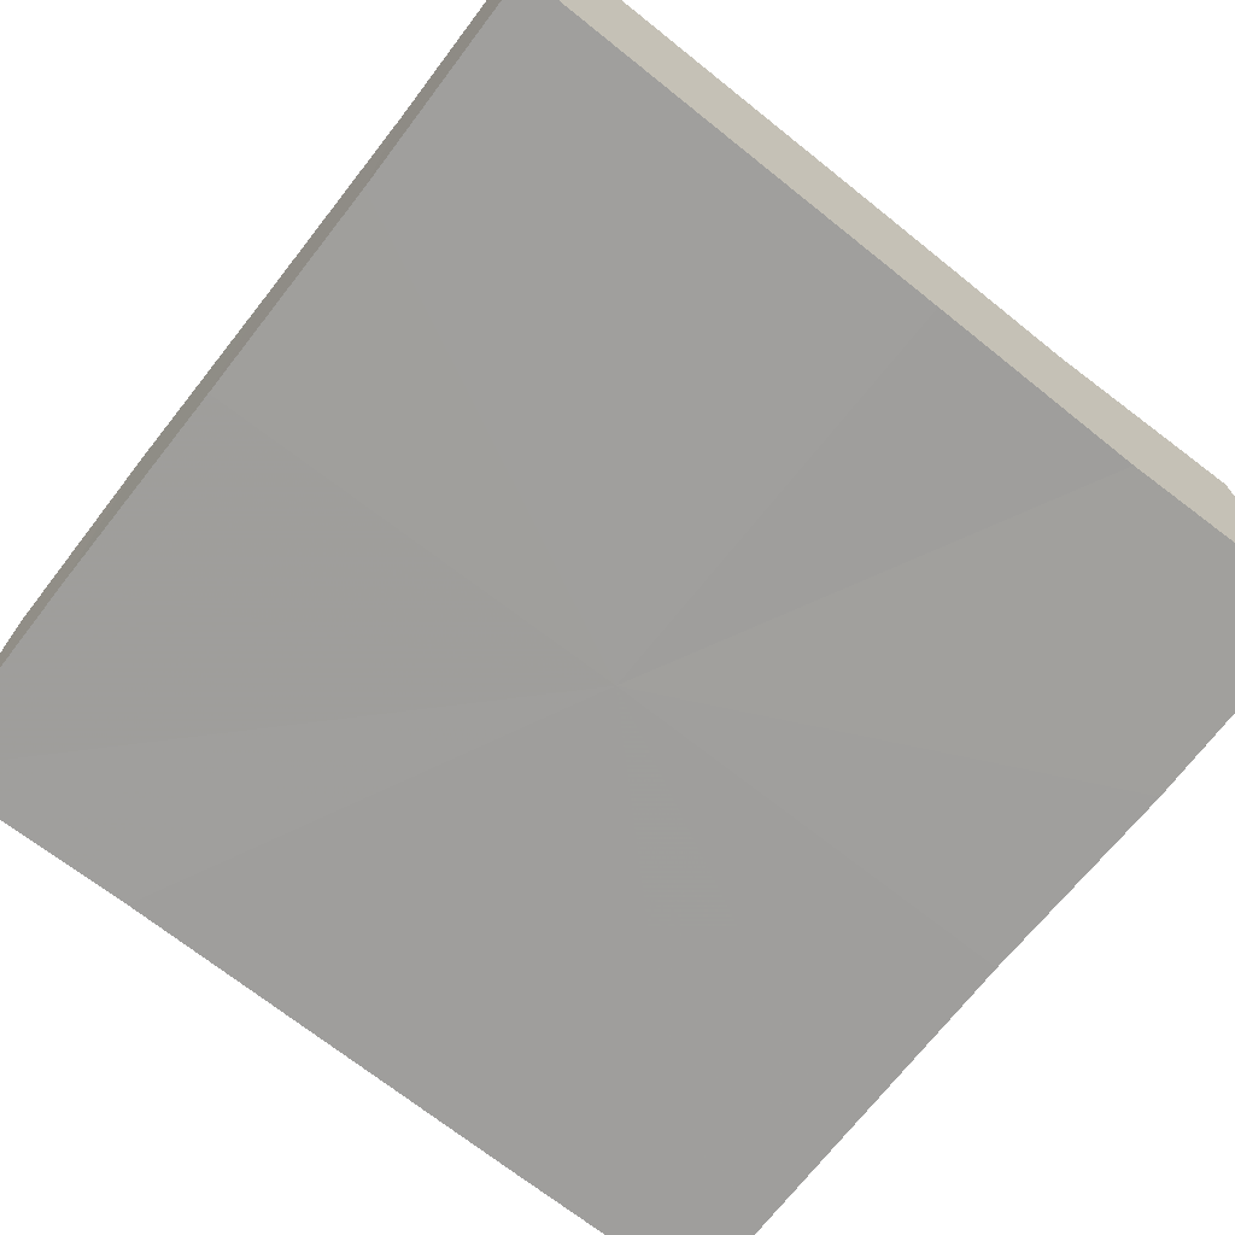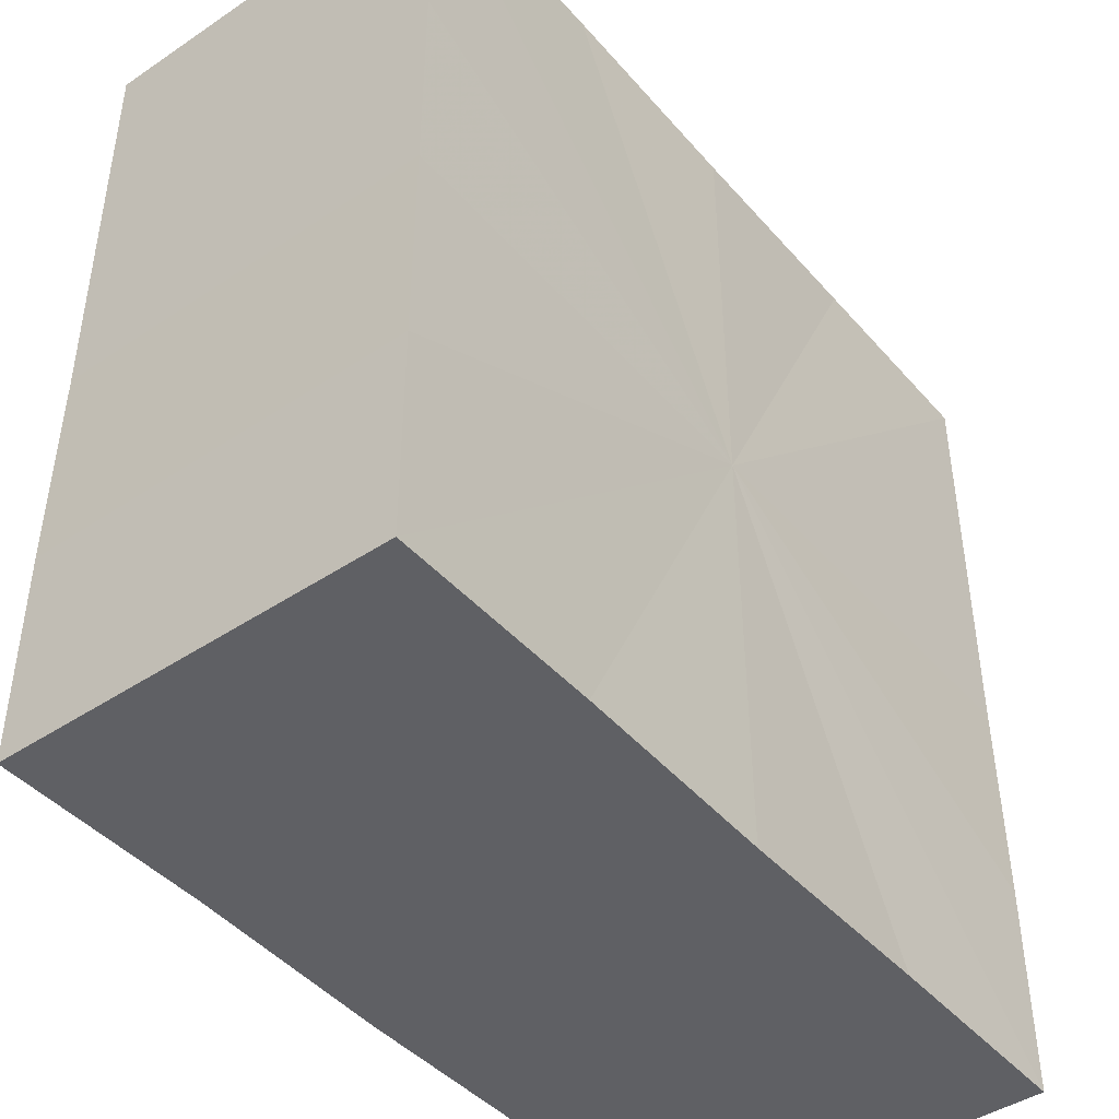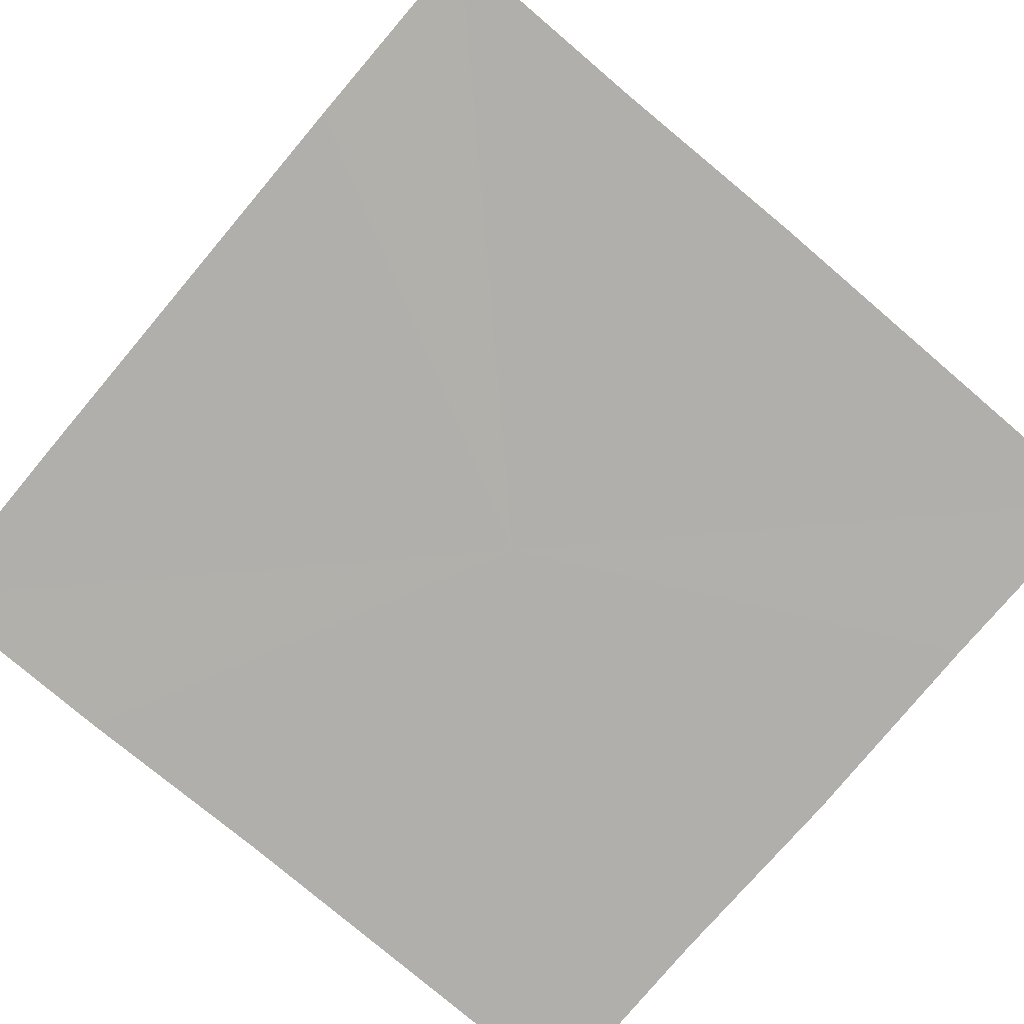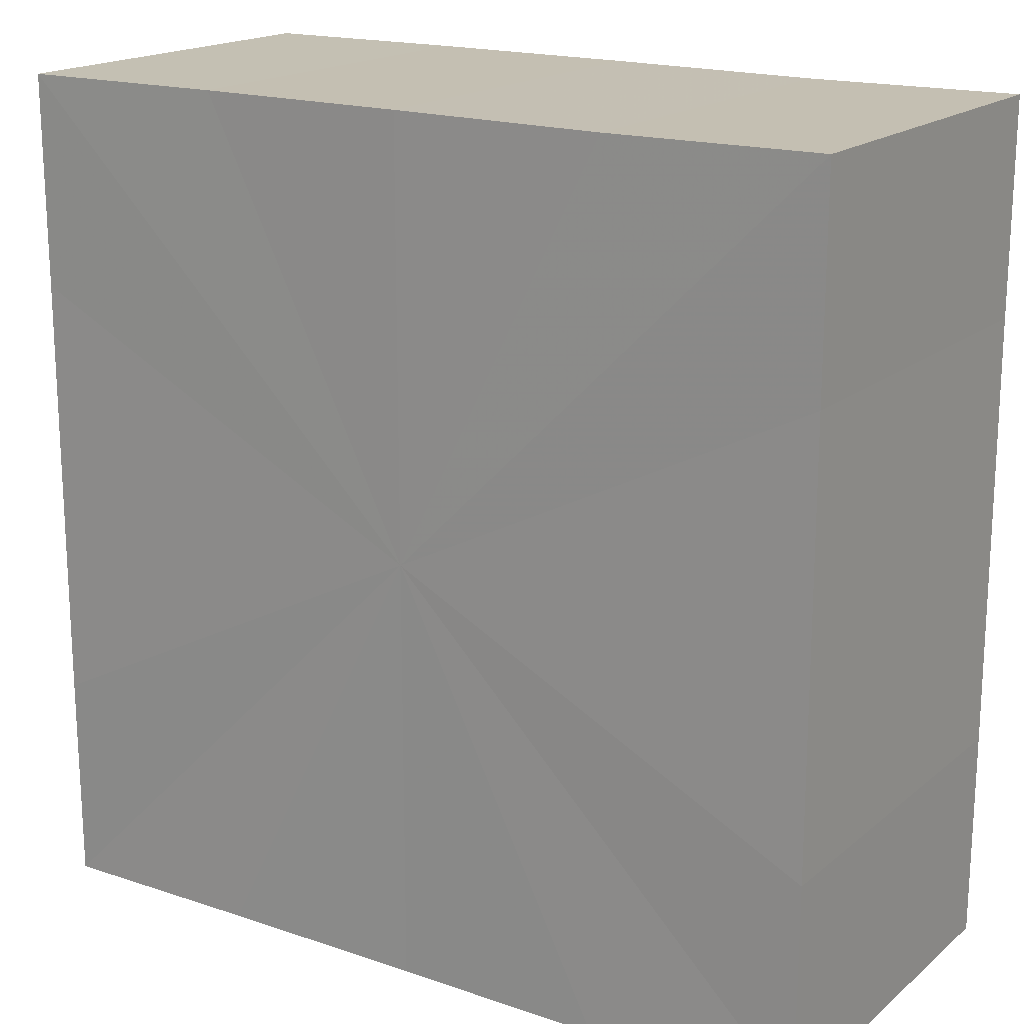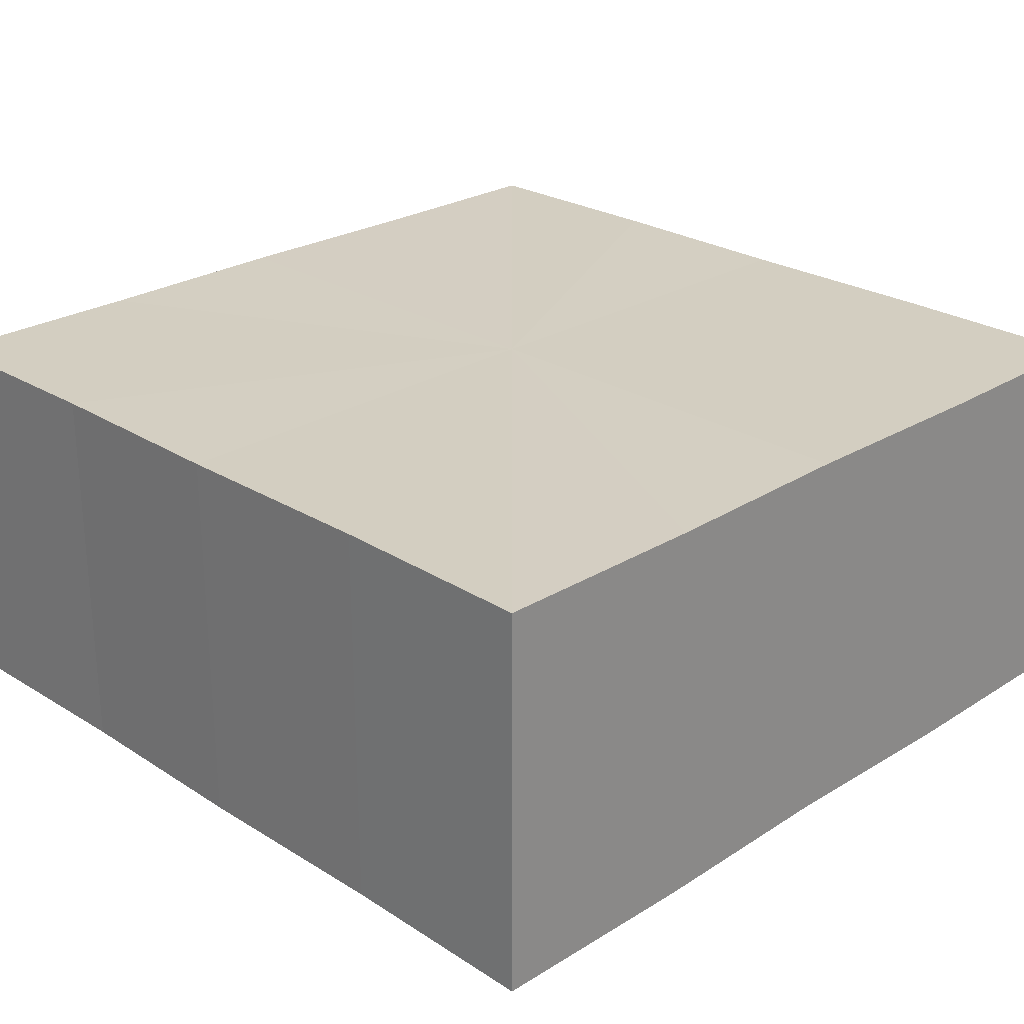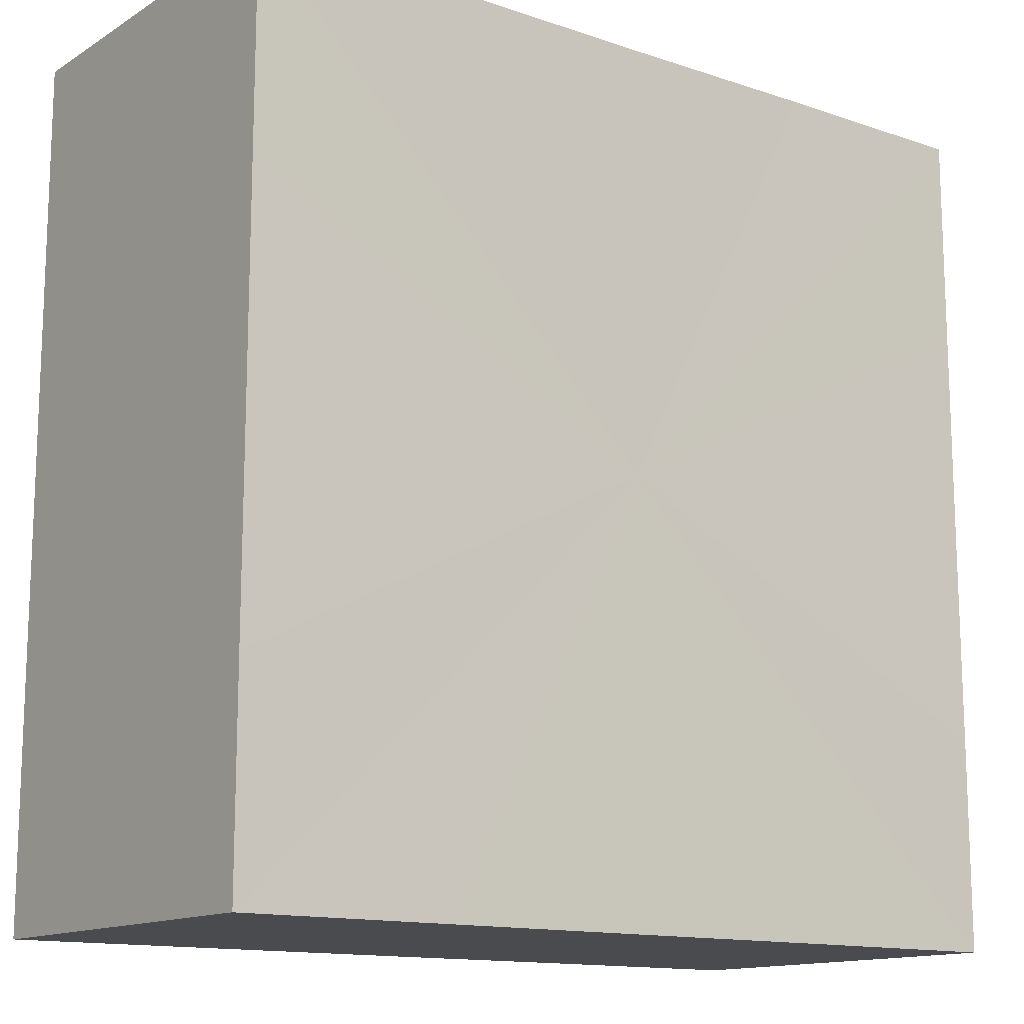
<metadata>
{"format":"obj","ext":"obj","renderer":"f3d","projection":"perspective","resolution":1024,"background":"white","views":[{"elev":-71.1,"azim":-38.1,"up":"+Z"},{"elev":-44.4,"azim":-52.1,"up":"+Y"},{"elev":-78.3,"azim":-40.3,"up":"+Z"},{"elev":18.0,"azim":33.3,"up":"+Y"},{"elev":25.4,"azim":-134.8,"up":"+Z"},{"elev":-13.8,"azim":142.9,"up":"+Y"}]}
</metadata>
<code>
o 15206
v 2201 1865 7.5
v 2201 1865 7.5
v 2201 1865 7.482
v 2201 1865 7.5
v 2201 1865 7.482
v 2201 1865 7.5
v 2201 1865 7.482
v 2201 1865 7.5
v 2201 1865 7.482
v 2201 1865 7.5
v 2201 1865 7.482
v 2201 1865 7.5
v 2201 1865 7.482
v 2201 1865 7.5
v 2201 1865 7.482
v 2201 1865 7.5
v 2201 1865 7.482
v 2201 1865 7.5
v 2201 1865 7.5
v 2201 1865 7.5
v 2201 1865 7.5
v 2201 1865 7.5
v 2201 1865 7.5
v 2201 1865 7.5
v 2201 1865 7.5
v 2201 1865 7.5
v 2201 1865 7.482
v 2201 1865 7.482
v 2201 1865 7.5
v 2201 1865 7.482
v 2201 1865 7.5
v 2201 1865 7.5
v 2201 1865 7.482
v 2201 1865 7.5
v 2201 1865 7.5
v 2201 1865 7.482
v 2201 1865 7.5
v 2201 1865 7.5
v 2201 1865 7.5
v 2201 1865 7.5
v 2201 1865 7.482
v 2201 1865 7.5
v 2201 1865 7.482
v 2201 1865 7.5
v 2201 1865 7.482
v 2201 1865 7.5
v 2201 1865 7.5
v 2201 1865 7.5
v 2201 1865 7.5
v 2201 1865 7.482
v 2201 1865 7.482
v 2201 1865 7.482
v 2201 1865 7.482
v 2201 1865 7.482
v 2201 1865 7.5
v 2201 1865 7.482
v 2201 1865 7.5
v 2201 1865 7.482
v 2201 1865 7.5
v 2201 1865 7.482
v 2201 1865 7.5
v 2201 1865 7.482
v 2201 1865 7.5
v 2201 1865 7.482
v 2201 1865 7.5
v 2201 1865 7.5
v 2201 1865 7.5
v 2201 1865 7.5
v 2201 1865 7.5
v 2201 1865 7.5
v 2201 1865 7.482
v 2201 1865 7.5
v 2201 1865 7.482
v 2201 1865 7.5
v 2201 1865 7.482
v 2201 1865 7.5
v 2201 1865 7.482
v 2201 1865 7.5
v 2201 1865 7.482
v 2201 1865 7.5
v 2201 1865 7.482
v 2201 1865 7.482
v 2201 1865 7.482
v 2201 1865 7.482
v 2201 1865 7.482
v 2201 1865 7.482
v 2201 1865 7.482
v 2201 1865 7.482
v 2201 1865 7.482
v 2201 1865 7.482
v 2201 1865 7.482
v 2201 1865 7.482
v 2201 1865 7.482
v 2201 1865 7.482
v 2201 1865 7.482
v 2201 1865 7.482
v 2201 1865 7.482
v 2201 1865 7.482
f 1 2 3
f 2 4 5
f 6 1 7
f 8 6 9
f 9 10 11
f 11 12 13
f 13 14 15
f 15 16 17
f 18 16 19
f 18 20 16
f 18 19 21
f 18 22 20
f 18 21 23
f 18 24 22
f 18 23 25
f 18 26 24
f 27 25 28
f 18 25 29
f 30 31 27
f 18 29 32
f 33 34 30
f 18 32 35
f 36 37 33
f 38 39 36
f 39 40 41
f 40 42 43
f 42 44 45
f 18 35 46
f 18 46 47
f 18 47 48
f 18 48 49
f 18 49 26
f 50 26 51
f 52 46 53
f 54 55 50
f 56 57 52
f 58 59 54
f 60 61 56
f 62 63 58
f 64 65 60
f 66 67 62
f 68 69 64
f 67 70 71
f 69 72 73
f 70 74 75
f 74 76 77
f 72 78 79
f 78 80 81
f 82 83 84
f 82 85 83
f 82 84 86
f 82 87 85
f 82 86 88
f 82 89 87
f 82 88 90
f 82 91 89
f 82 90 92
f 82 93 91
f 82 92 94
f 82 95 93
f 82 94 96
f 82 97 95
f 82 96 98
f 82 98 97

</code>
